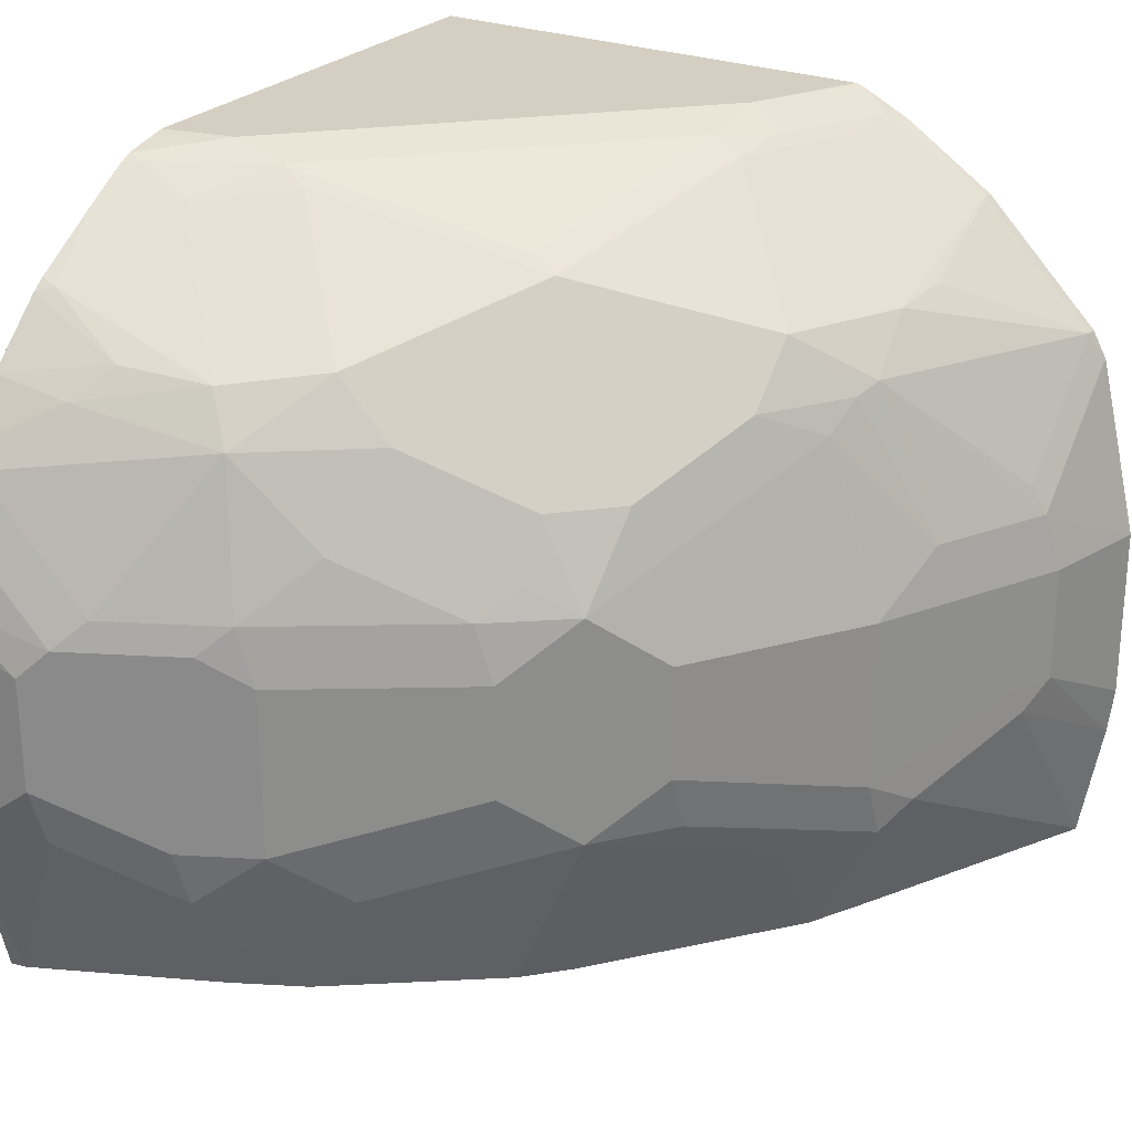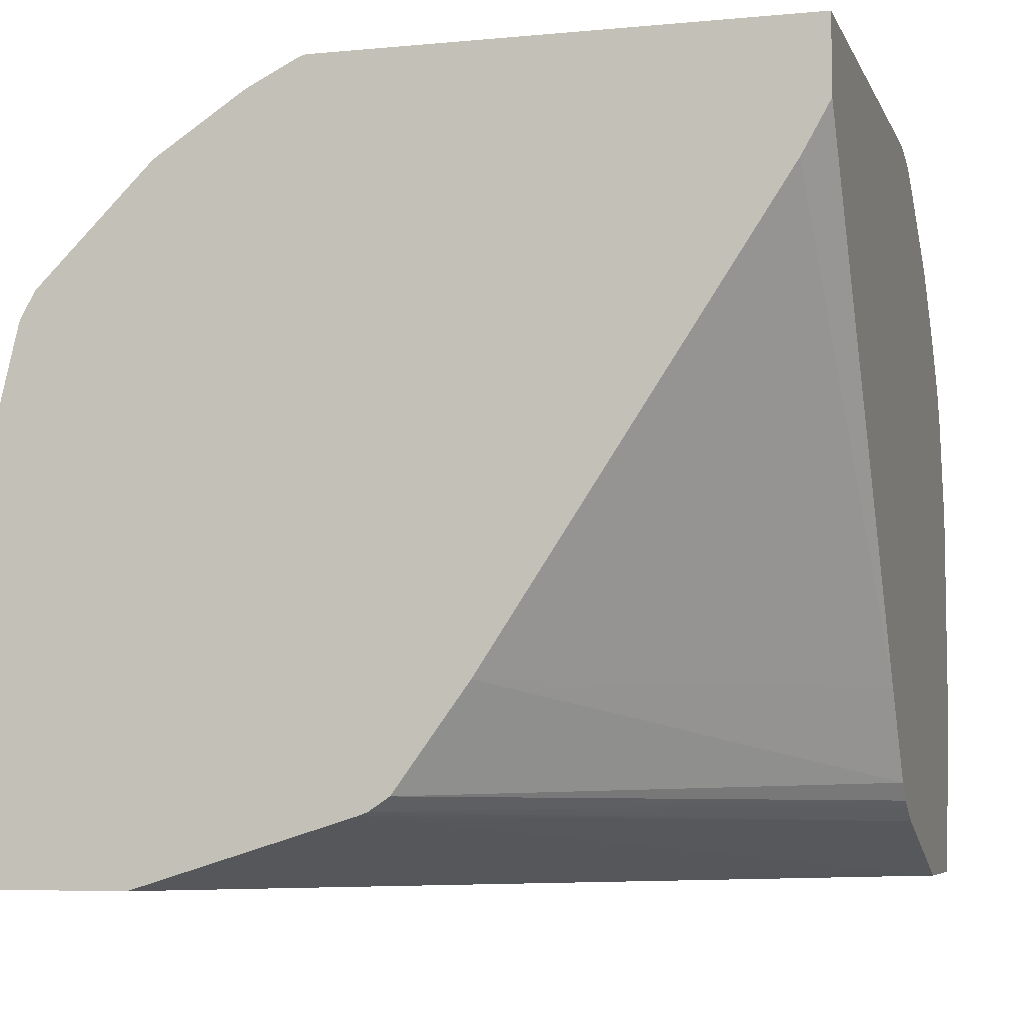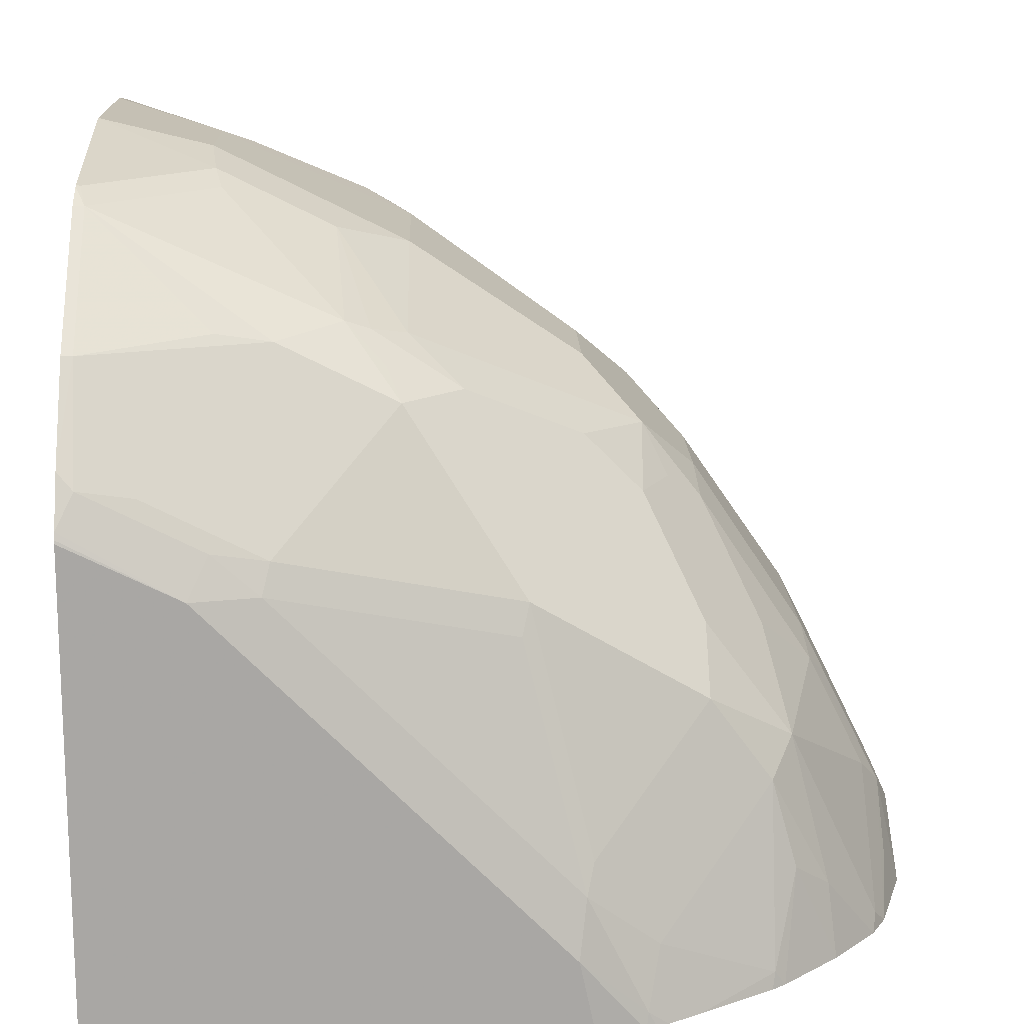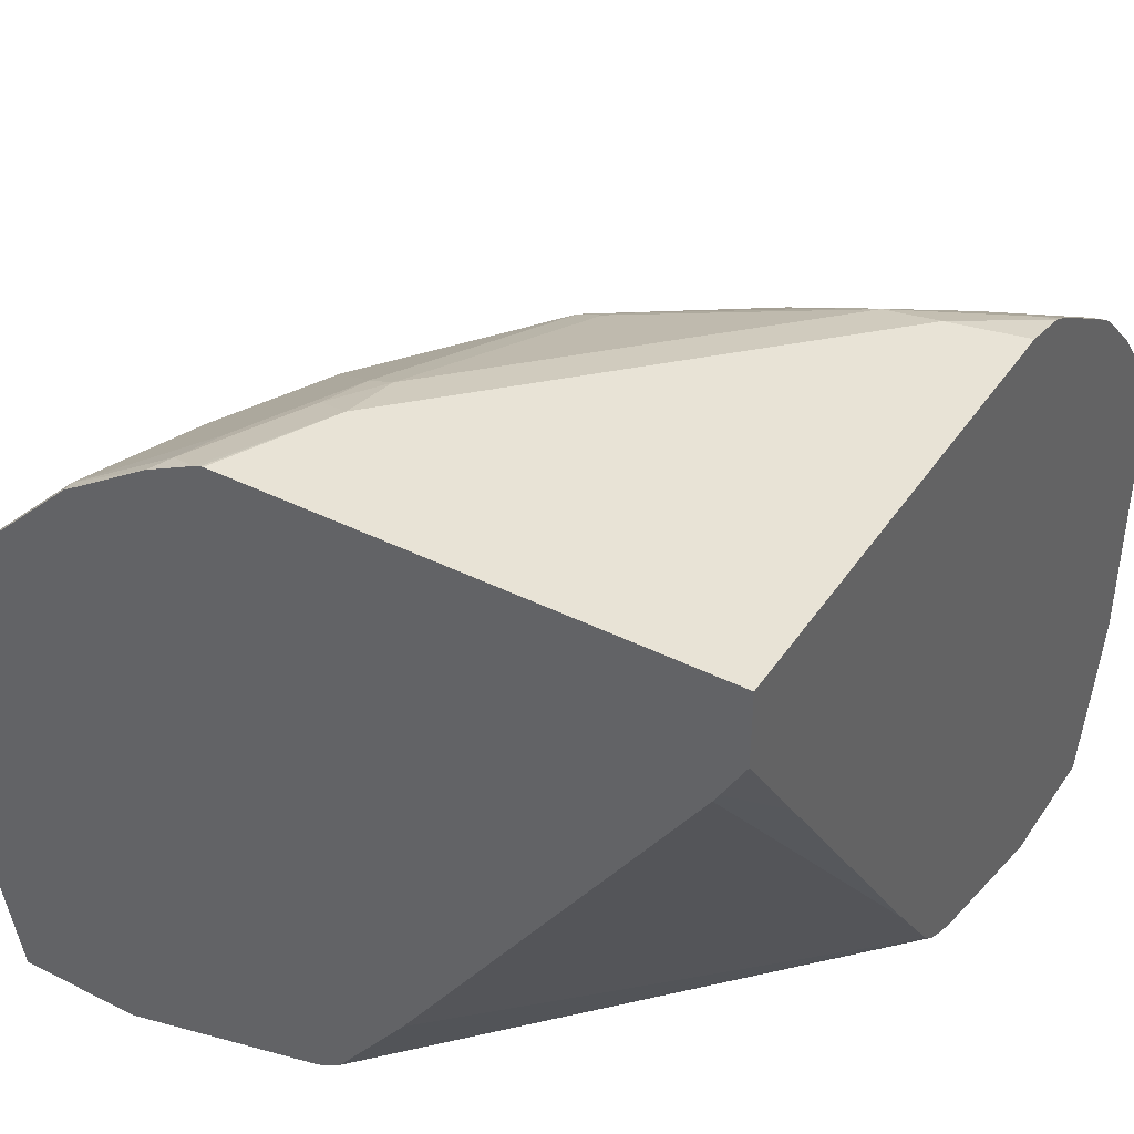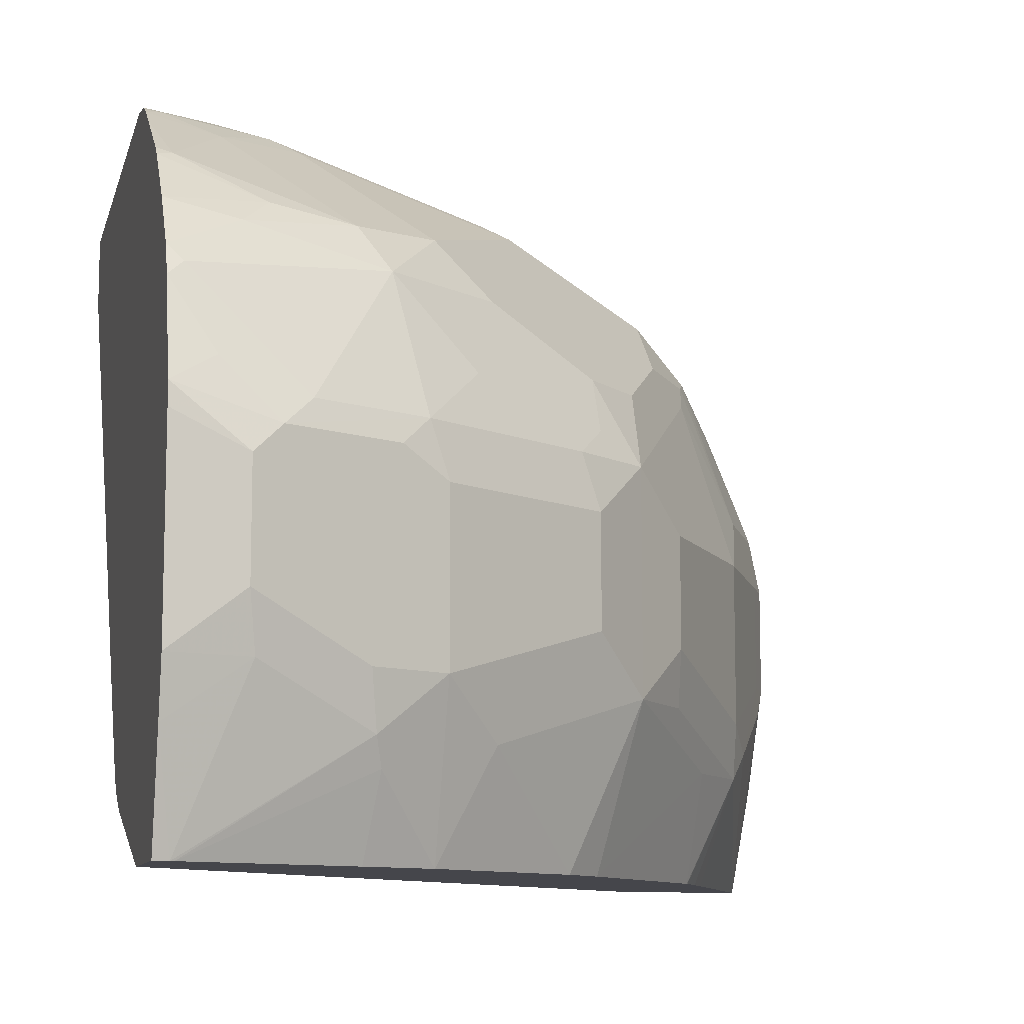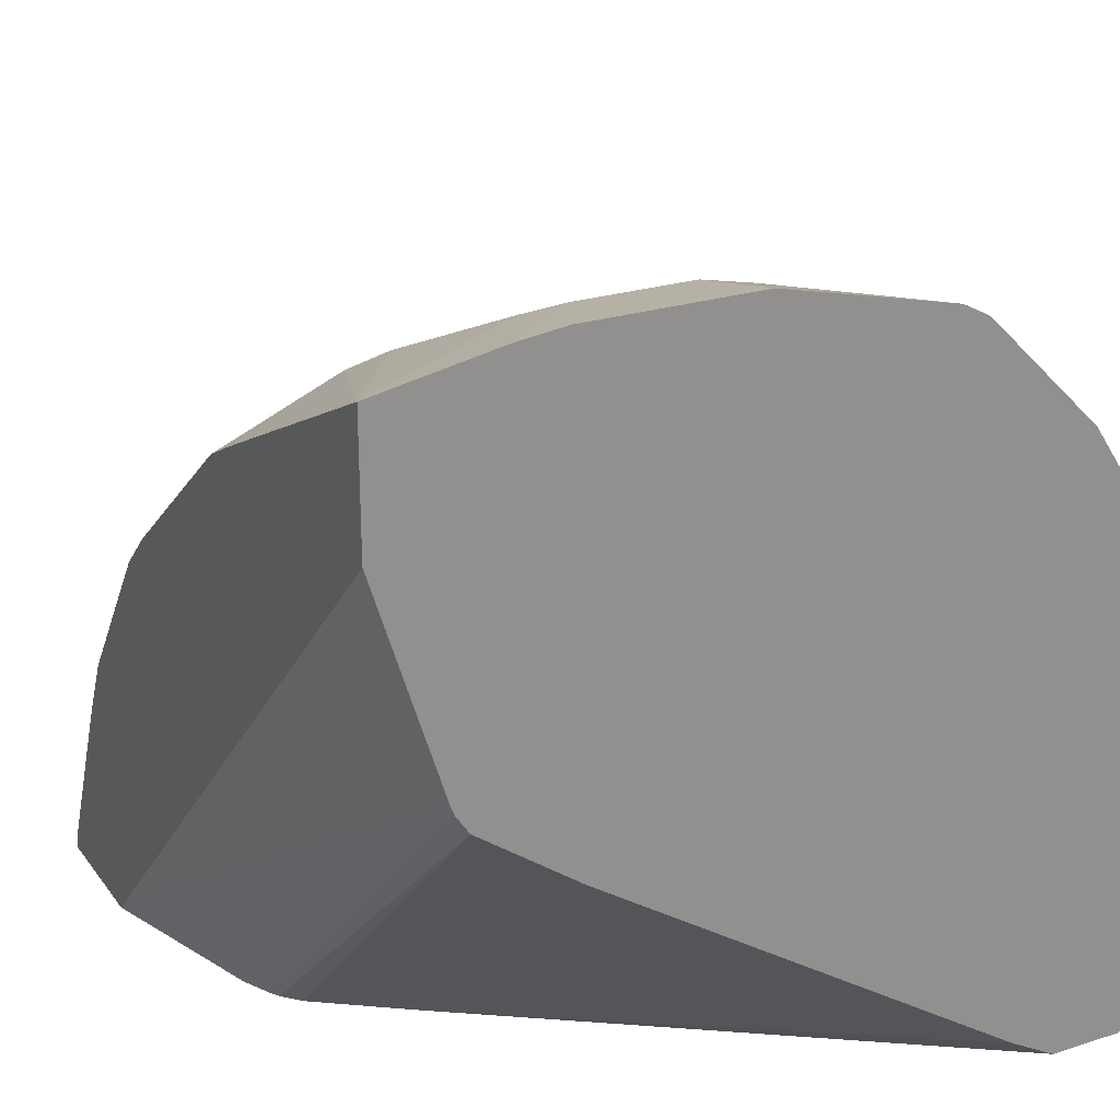
<metadata>
{"format":"obj","ext":"obj","renderer":"f3d","projection":"perspective","resolution":1024,"background":"white","views":[{"elev":25.7,"azim":-58.0,"up":"+Y"},{"elev":-6.3,"azim":105.8,"up":"+Y"},{"elev":15.5,"azim":178.5,"up":"+Z"},{"elev":41.5,"azim":121.1,"up":"+Y"},{"elev":-10.1,"azim":-103.7,"up":"+Y"},{"elev":24.7,"azim":62.4,"up":"+Z"}]}
</metadata>
<code>
v -0.7078 0.457 0.2364
v -0.7078 0.583 0.2364
v -0.6998 0.4218 0.2364
v -0.6941 0.457 0.2856
v -0.703 0.4921 0.2812
v -0.7066 0.5975 0.2364
v -0.703 0.5624 0.2812
v -0.6824 0.3534 0.2364
v -0.6807 0.3534 0.2458
v -0.659 0.4218 0.3559
v -0.6678 0.457 0.3515
v -0.6912 0.4921 0.3047
v -0.6941 0.58 0.2988
v -0.6941 0.6151 0.2637
v -0.6882 0.6581 0.2364
v -0.6912 0.5624 0.3047
v -0.659 0.58 0.3691
v -0.6014 0.3534 0.2364
v -0.6797 0.3534 0.2482
v -0.6502 0.4042 0.3603
v -0.6098 0.3534 0.3981
v -0.6443 0.457 0.3984
v -0.6561 0.457 0.3749
v -0.681 0.5975 0.3163
v -0.681 0.6327 0.2812
v -0.681 0.6678 0.2461
v -0.6458 0.5975 0.3867
v -0.6785 0.6775 0.2364
v -0.6443 0.5624 0.3984
v -0.4908 0.3891 0.2364
v -0.213 0.394 0.492
v -0.213 0.3534 0.6236
v -0.6322 0.3534 0.3537
v -0.6211 0.3534 0.3758
v -0.6092 0.4218 0.4335
v -0.539 0.3534 0.4933
v -0.574 0.4921 0.5038
v -0.6238 0.6853 0.3691
v -0.6458 0.7029 0.2812
v -0.574 0.5624 0.5038
v -0.5755 0.5975 0.492
v -0.6107 0.6327 0.4218
v -0.6508 0.7114 0.2364
v -0.4739 0.3975 0.2364
v -0.213 0.3961 0.4867
v -0.213 0.3534 0.7019
v -0.5389 0.457 0.5389
v -0.5142 0.3534 0.5168
v -0.5711 0.6853 0.4394
v -0.5975 0.7029 0.3867
v -0.6092 0.7147 0.3515
v -0.6238 0.7205 0.2988
v -0.5389 0.5975 0.5389
v -0.5536 0.6151 0.5096
v -0.5887 0.6502 0.4394
v -0.6157 0.7466 0.2364
v -0.467 0.4016 0.2364
v -0.213 0.4042 0.4745
v -0.213 0.4278 0.7159
v -0.2988 0.4745 0.6941
v -0.3691 0.4394 0.659
v -0.3867 0.4218 0.6458
v -0.3515 0.3534 0.6334
v -0.4335 0.4218 0.6092
v -0.492 0.457 0.5755
v -0.5038 0.4921 0.574
v -0.399 0.3534 0.6089
v -0.5711 0.7205 0.4042
v -0.536 0.6502 0.5096
v -0.5008 0.6502 0.5448
v -0.536 0.6853 0.4745
v -0.5008 0.7205 0.4745
v -0.6092 0.7498 0.2461
v -0.5389 0.7849 0.2812
v -0.5038 0.5624 0.574
v -0.3984 0.5624 0.6444
v -0.3984 0.6678 0.6092
v -0.4306 0.6853 0.5799
v -0.6076 0.753 0.2364
v -0.4558 0.4122 0.2364
v -0.213 0.4652 0.4301
v -0.213 0.457 0.7195
v -0.2812 0.4921 0.7029
v -0.3047 0.4921 0.6912
v -0.3984 0.457 0.6444
v -0.3977 0.3534 0.6098
v -0.3736 0.3534 0.6223
v -0.4657 0.7557 0.4745
v -0.5008 0.7908 0.3339
v -0.4306 0.7205 0.5448
v -0.5624 0.7828 0.2364
v -0.4964 0.7996 0.3163
v -0.5316 0.7996 0.2461
v -0.5437 0.7948 0.2364
v -0.3047 0.5624 0.6912
v -0.3559 0.5975 0.659
v -0.3779 0.6853 0.6151
v -0.3632 0.6912 0.6209
v -0.3867 0.7029 0.5975
v -0.3954 0.7205 0.5799
v -0.4169 0.4666 0.2364
v -0.213 0.7324 0.2534
v -0.213 0.5624 0.7195
v -0.2812 0.5624 0.7029
v -0.4613 0.7644 0.4569
v -0.3251 0.7908 0.5096
v -0.492 0.8084 0.2812
v -0.4262 0.7996 0.3867
v -0.457 0.8084 0.3163
v -0.5304 0.802 0.2364
v -0.5368 0.7988 0.2364
v -0.2856 0.5975 0.6941
v -0.3251 0.7205 0.6151
v -0.29 0.6151 0.6854
v -0.2549 0.6502 0.6854
v -0.2197 0.6853 0.6854
v -0.2606 0.6933 0.2364
v -0.213 0.7381 0.2501
v -0.213 0.6678 0.6947
v -0.3207 0.7996 0.492
v -0.3559 0.7996 0.4569
v -0.2549 0.7908 0.5448
v -0.2929 0.7966 0.5155
v -0.5017 0.8084 0.2364
v -0.3867 0.8084 0.3867
v -0.2153 0.6678 0.6941
v -0.2929 0.7264 0.6209
v -0.2197 0.7557 0.6151
v -0.213 0.6698 0.6939
v -0.213 0.6853 0.6854
v -0.213 0.707 0.6638
v -0.213 0.7421 0.6286
v -0.213 0.7624 0.2364
v -0.2812 0.8084 0.492
v -0.3164 0.8084 0.4569
v -0.2226 0.7966 0.5506
v -0.213 0.8084 0.2364
v -0.213 0.7557 0.6151
v -0.213 0.7918 0.5603
v -0.213 0.8064 0.5312
v -0.213 0.8079 0.5272
v -0.213 0.8084 0.5252
f 72 90 88
f 74 92 93
f 73 74 91
f 73 91 79
f 74 89 92
f 72 78 90
f 66 76 75
f 70 72 71
f 68 88 89
f 68 72 88
f 66 85 76
f 74 93 94
f 62 67 86
f 70 78 72
f 74 94 91
f 81 101 102
f 76 96 77
f 83 104 95
f 82 104 83
f 136 139 140
f 82 103 104
f 62 64 67
f 80 101 81
f 76 95 96
f 78 100 90
f 78 98 99
f 78 97 98
f 77 97 78
f 77 96 97
f 76 84 95
f 76 85 84
f 78 99 100
f 62 66 65
f 56 73 79
f 62 87 63
f 51 89 74
f 51 68 89
f 51 73 52
f 50 68 51
f 49 72 68
f 49 71 72
f 51 74 73
f 49 70 71
f 49 54 69
f 49 55 54
f 49 68 50
f 48 67 64
f 47 75 53
f 83 95 84
f 49 69 70
f 62 85 66
f 52 73 56
f 53 76 77
f 62 86 87
f 61 85 62
f 61 84 85
f 60 84 61
f 47 66 75
f 60 83 84
f 53 75 76
f 59 83 60
f 58 80 81
f 57 80 58
f 53 69 54
f 53 70 69
f 53 78 70
f 53 77 78
f 59 82 83
f 88 105 92
f 108 135 125
f 88 90 100
f 107 142 137
f 107 137 124
f 108 121 135
f 108 125 109
f 112 119 126
f 112 126 115
f 112 115 114
f 113 127 128
f 113 128 122
f 113 116 127
f 115 126 116
f 116 126 129
f 116 129 130
f 116 130 131
f 116 131 132
f 116 132 128
f 116 128 127
f 47 65 66
f 134 141 142
f 134 140 141
f 134 136 140
f 128 139 136
f 128 138 139
f 107 134 142
f 128 132 138
f 122 128 136
f 120 135 121
f 120 134 135
f 120 123 134
f 119 129 126
f 117 133 118
f 123 136 134
f 107 135 134
f 107 125 135
f 107 109 125
f 96 112 98
f 96 98 97
f 95 112 96
f 95 104 112
f 93 107 110
f 93 111 94
f 98 113 100
f 93 110 111
f 92 108 109
f 92 105 108
f 92 107 93
f 88 120 105
f 88 106 120
f 88 100 106
f 92 109 107
f 88 92 89
f 98 100 99
f 98 114 115
f 107 124 110
f 106 123 120
f 106 136 123
f 106 122 136
f 105 121 108
f 105 120 121
f 98 112 114
f 103 112 104
f 101 118 102
f 101 117 118
f 100 122 106
f 100 113 122
f 98 116 113
f 98 115 116
f 103 119 112
f 47 62 65
f 18 31 32
f 47 48 64
f 5 16 7
f 6 7 13
f 6 13 14
f 6 14 15
f 7 16 17
f 7 17 13
f 8 18 32
f 8 32 46
f 8 46 63
f 8 63 87
f 8 87 86
f 8 86 67
f 8 67 48
f 8 48 36
f 8 36 21
f 8 21 34
f 8 34 33
f 13 15 14
f 13 26 15
f 13 25 26
f 13 24 25
f 12 17 16
f 12 23 17
f 5 12 16
f 10 19 20
f 10 22 23
f 10 21 22
f 10 20 21
f 9 19 10
f 8 19 9
f 8 33 19
f 10 23 11
f 13 17 27
f 5 11 23
f 4 10 5
f 47 64 62
f 1 2 6
f 1 6 15
f 1 15 28
f 1 28 43
f 1 43 56
f 1 56 79
f 1 79 91
f 1 91 94
f 1 94 111
f 1 111 110
f 1 110 124
f 1 124 137
f 1 137 133
f 1 133 117
f 1 117 101
f 1 101 80
f 4 9 10
f 3 9 4
f 3 8 9
f 2 7 6
f 1 7 2
f 1 5 7
f 5 10 11
f 1 4 5
f 1 8 3
f 1 18 8
f 1 30 18
f 1 44 30
f 1 57 44
f 1 80 57
f 1 3 4
f 13 27 24
f 5 23 12
f 17 23 22
f 37 53 40
f 37 47 53
f 36 48 47
f 35 47 37
f 35 36 47
f 31 46 32
f 38 49 50
f 31 59 46
f 31 103 82
f 31 119 103
f 31 129 119
f 31 130 129
f 31 131 130
f 31 132 131
f 31 82 59
f 31 138 132
f 38 50 51
f 39 51 52
f 46 62 63
f 15 26 28
f 46 61 62
f 46 60 61
f 46 59 60
f 45 57 58
f 38 51 39
f 44 57 45
f 42 55 49
f 42 54 55
f 41 54 42
f 41 53 54
f 40 53 41
f 39 52 43
f 43 52 56
f 31 139 138
f 38 42 49
f 31 140 139
f 26 38 39
f 25 38 26
f 24 38 25
f 24 27 38
f 22 40 29
f 22 37 40
f 26 39 28
f 22 35 37
f 21 35 22
f 20 34 21
f 20 33 34
f 19 33 20
f 18 30 31
f 17 22 29
f 21 36 35
f 27 29 40
f 17 29 27
f 31 118 133
f 27 41 42
f 27 42 38
f 28 39 43
f 30 44 45
f 30 45 31
f 31 45 58
f 31 58 81
f 31 81 102
f 31 102 118
f 27 40 41
f 31 133 137
f 31 137 142
f 31 142 141
f 31 141 140

</code>
